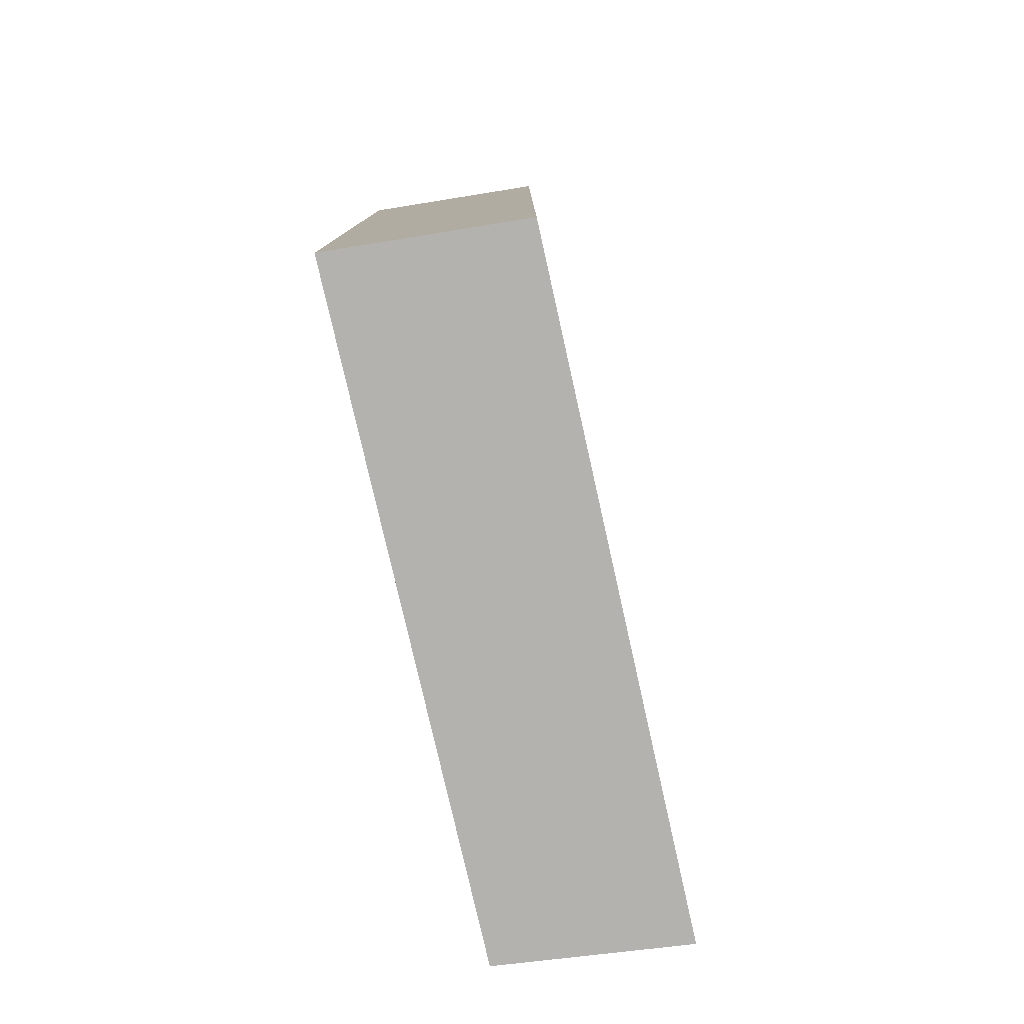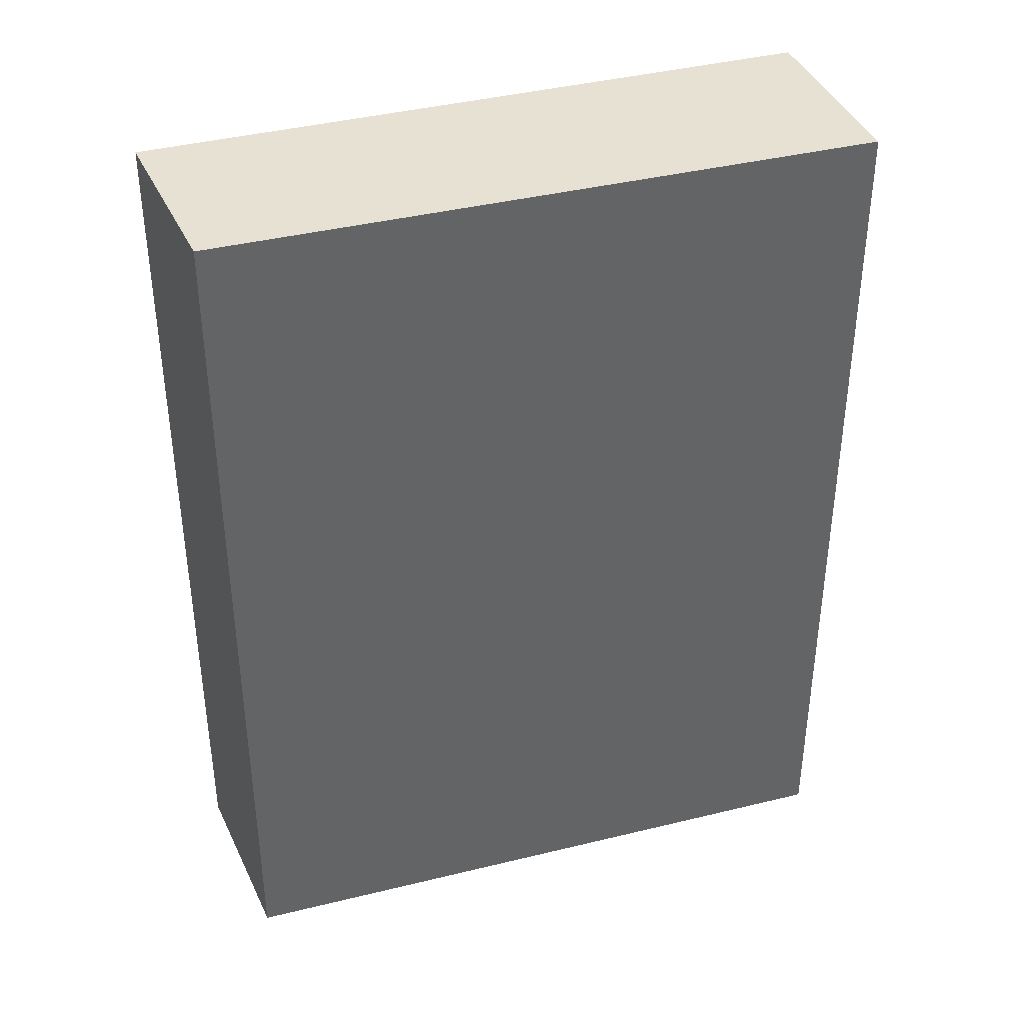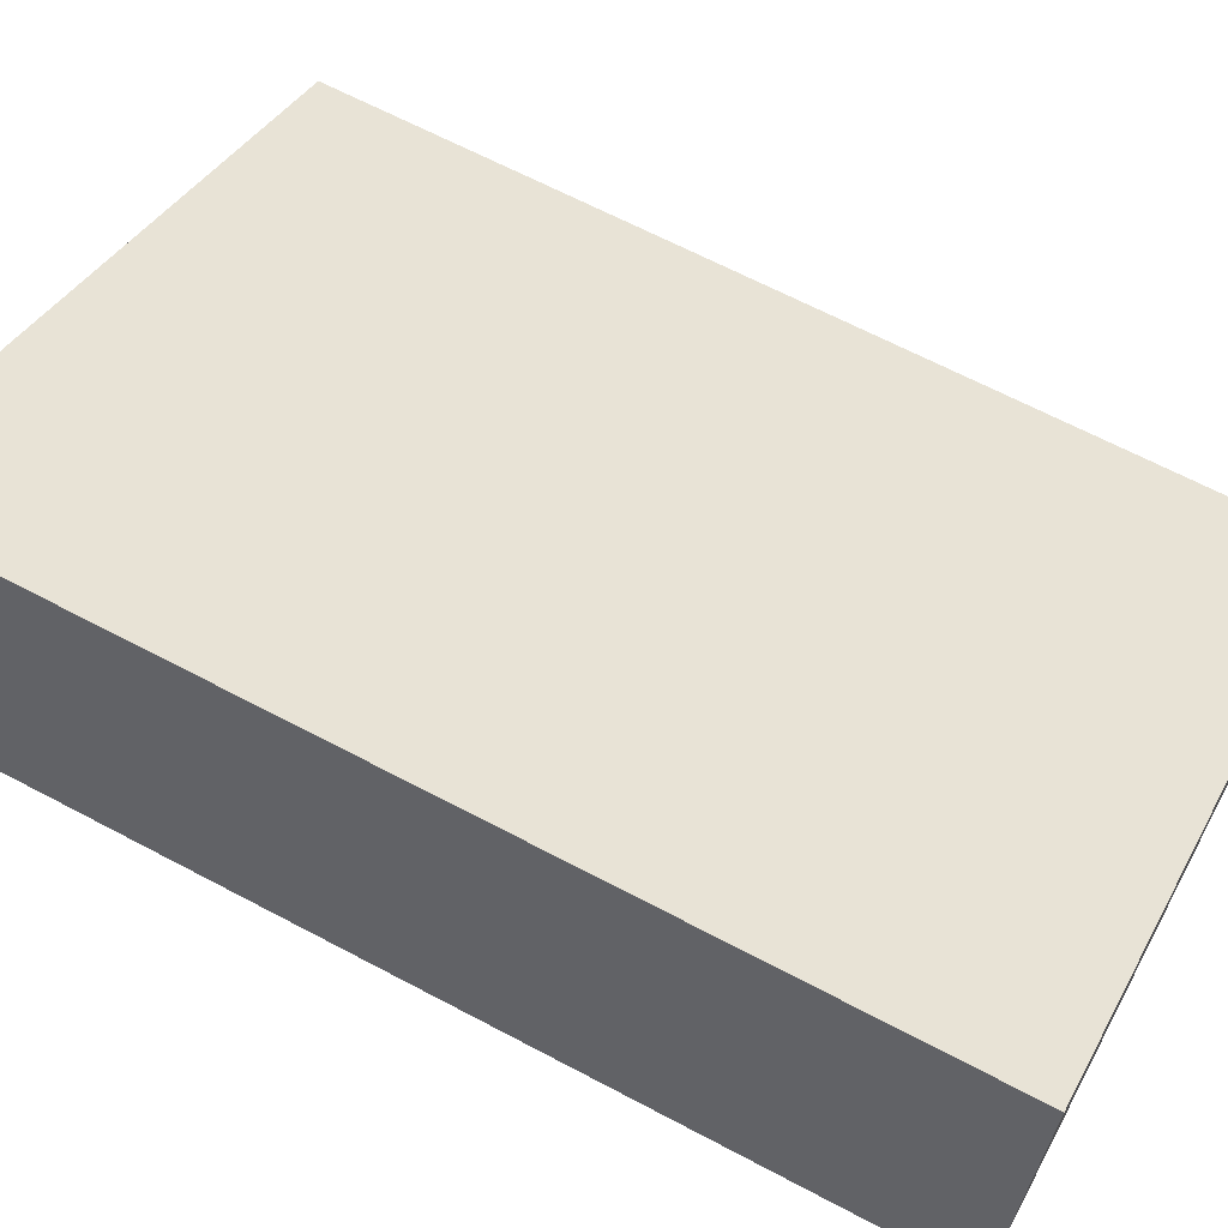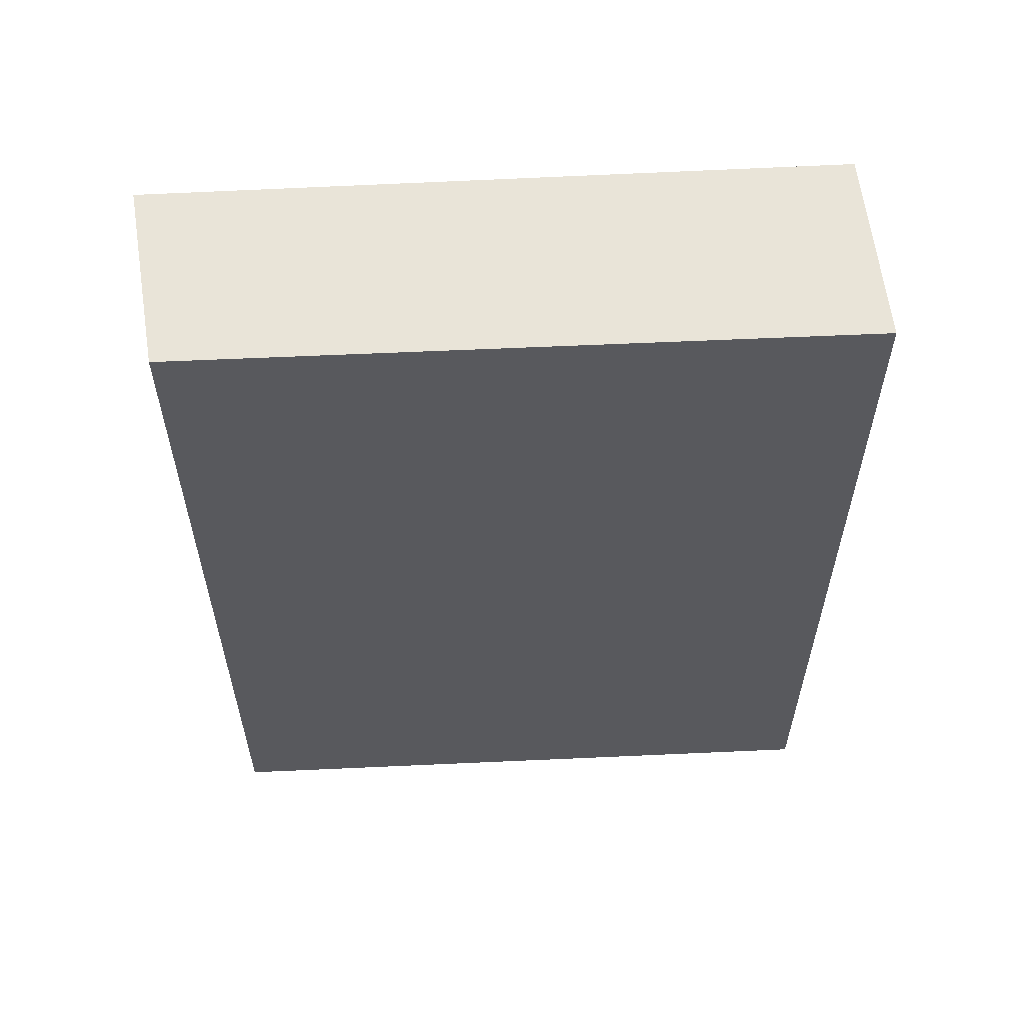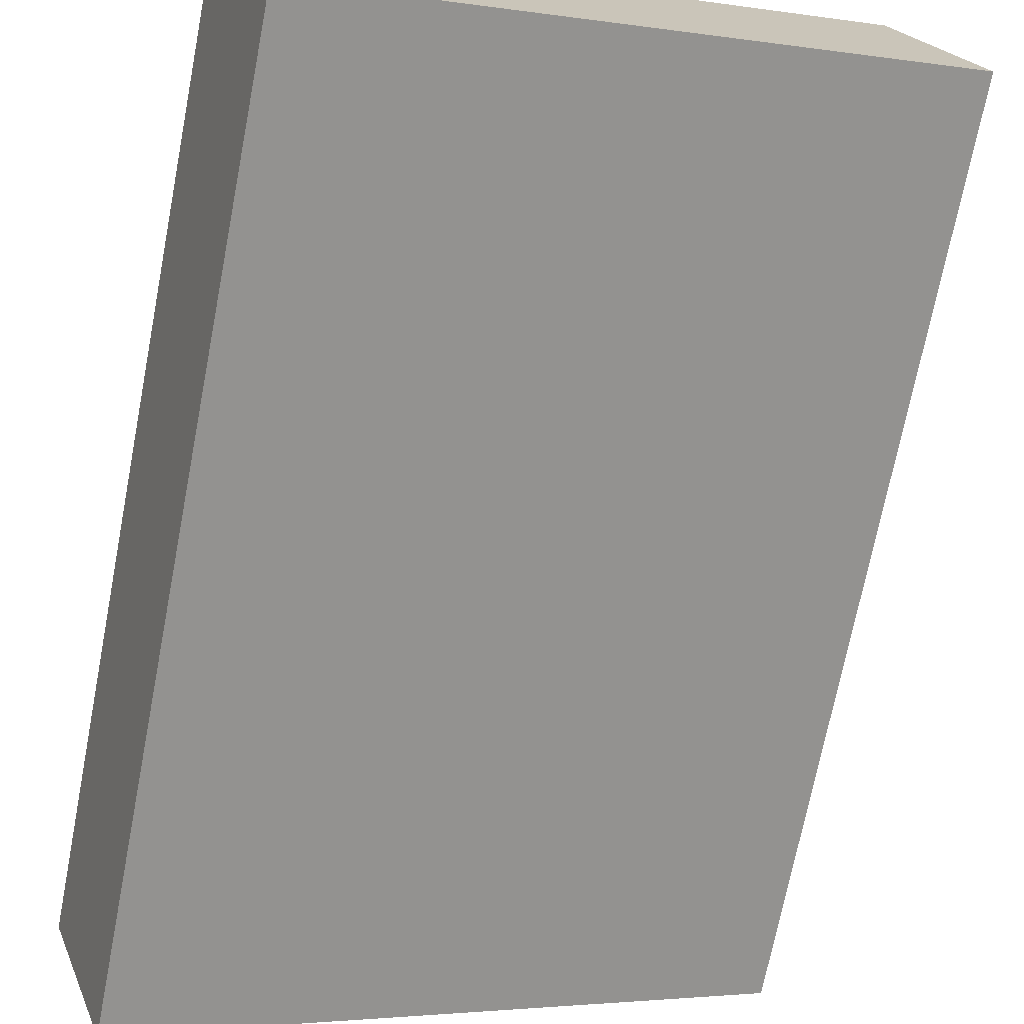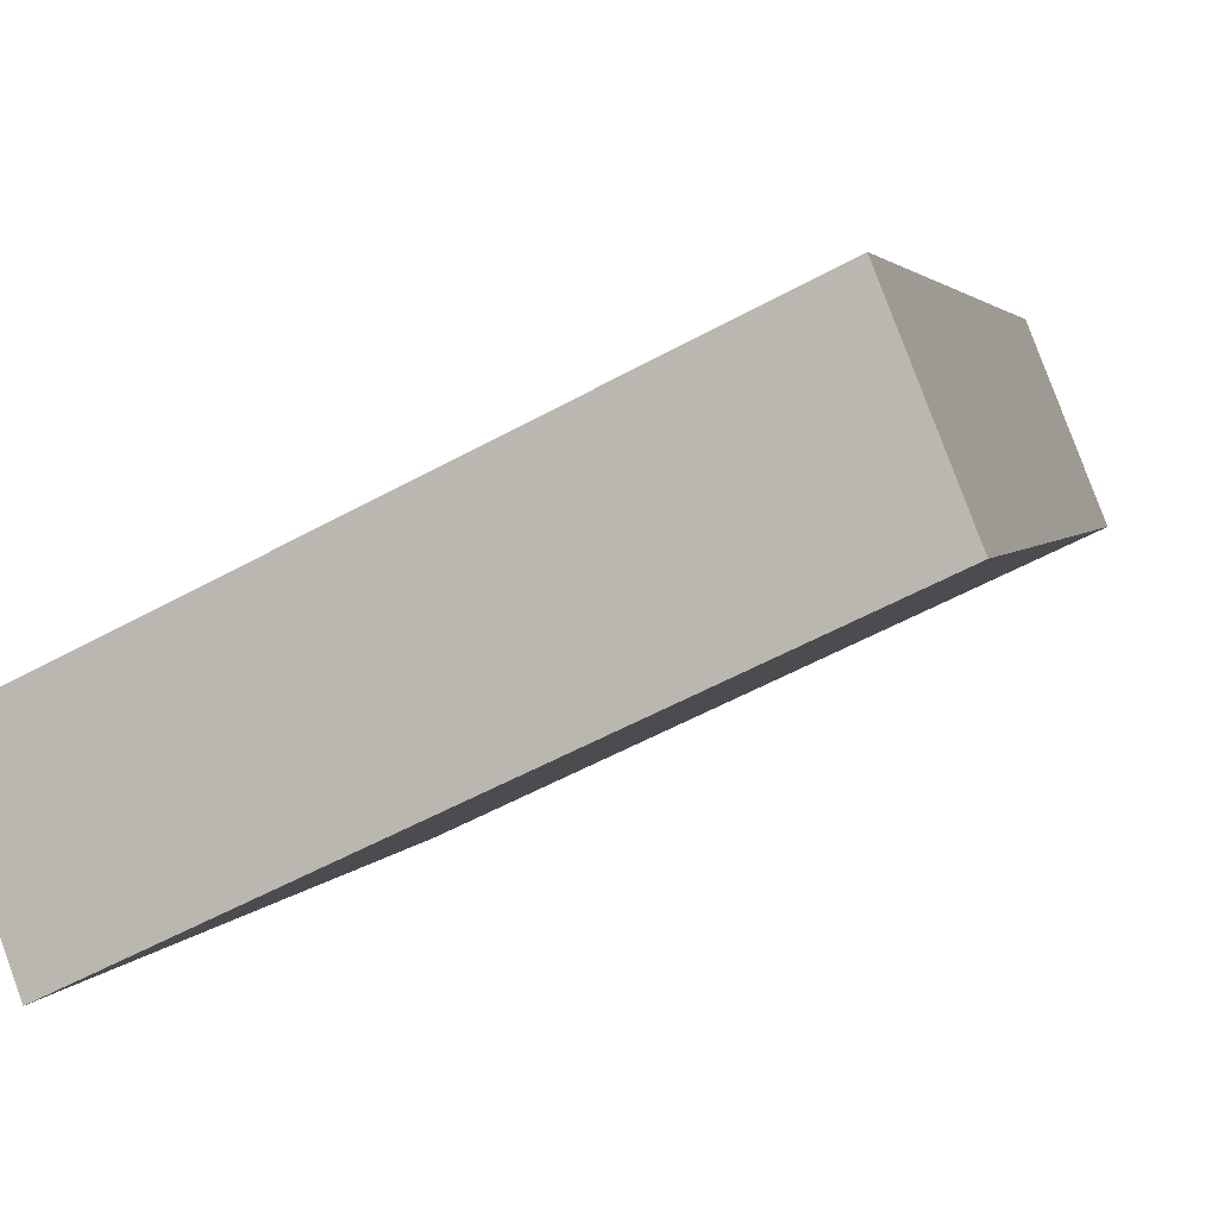
<metadata>
{"format":"obj","ext":"obj","renderer":"f3d","projection":"perspective","resolution":1024,"background":"white","views":[{"elev":-79.8,"azim":77.3,"up":"+Y"},{"elev":39.6,"azim":-42.7,"up":"+Y"},{"elev":65.2,"azim":118.1,"up":"+Z"},{"elev":59.9,"azim":-28.4,"up":"+Y"},{"elev":-71.4,"azim":-11.0,"up":"+Z"},{"elev":2.7,"azim":13.3,"up":"+Z"}]}
</metadata>
<code>
v  5.401 7.345 0.876
v  0 7.345 4.498e-16
v  4.822 7.345 2.322
v  0.502 7.345 -1.438
v  4.822 -1.422e-16 2.322
v  5.401 -5.364e-17 0.876
v  0.502 8.805e-17 -1.438
v  0 0 0
g defaultobject
f 1 2 3
f 2 1 4
f 5 1 3
f 1 5 6
f 6 4 1
f 4 6 7
f 7 2 4
f 2 7 8
f 8 3 2
f 3 8 5
f 8 6 5
f 6 8 7

</code>
